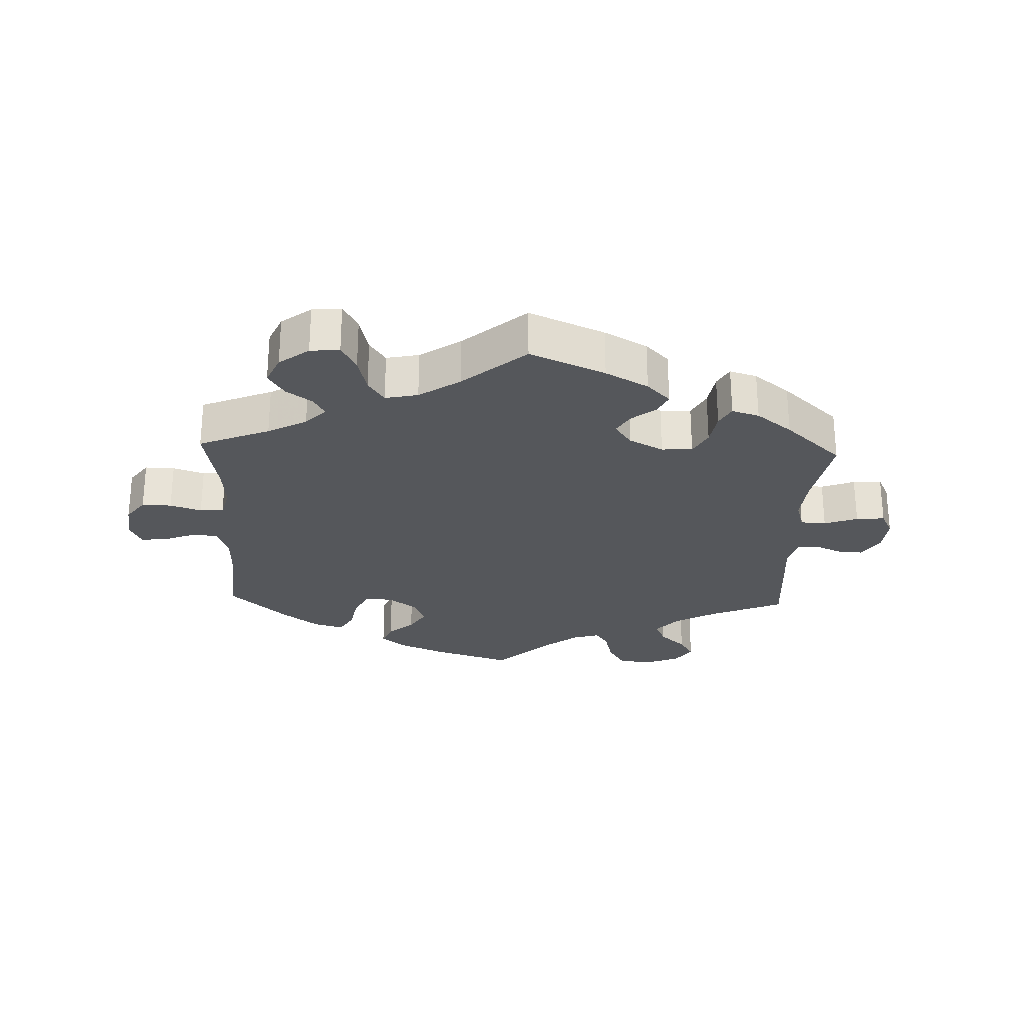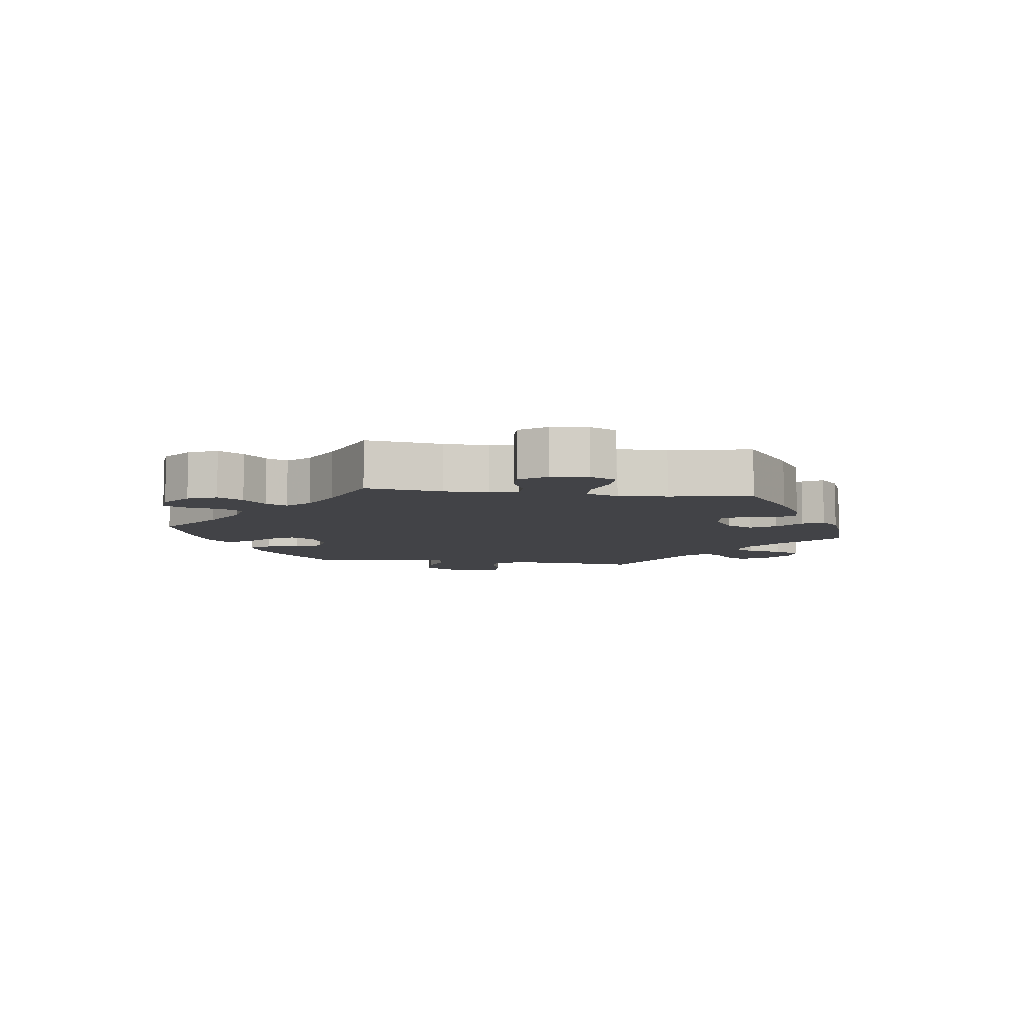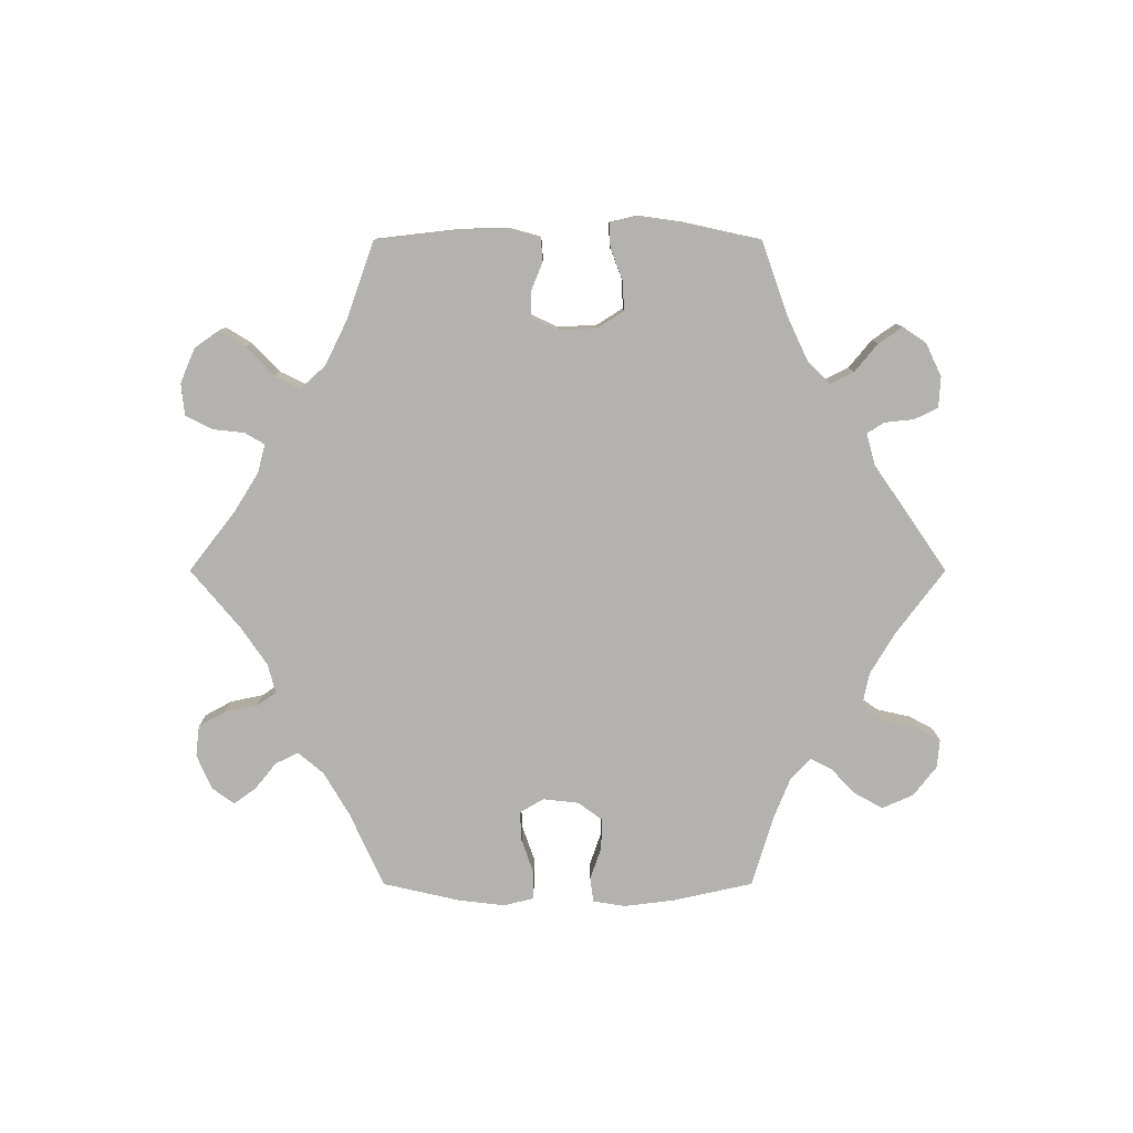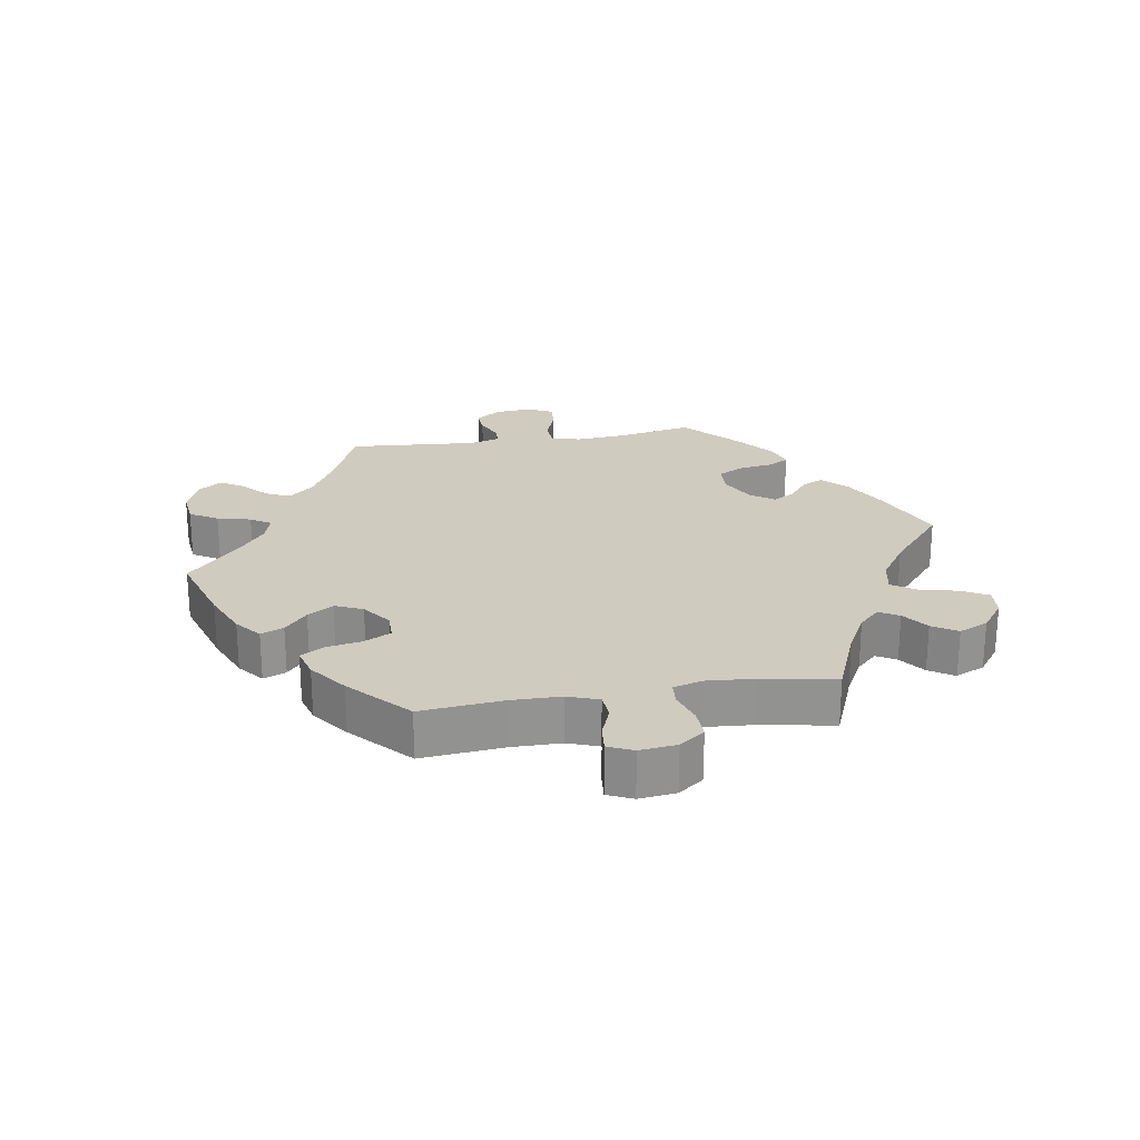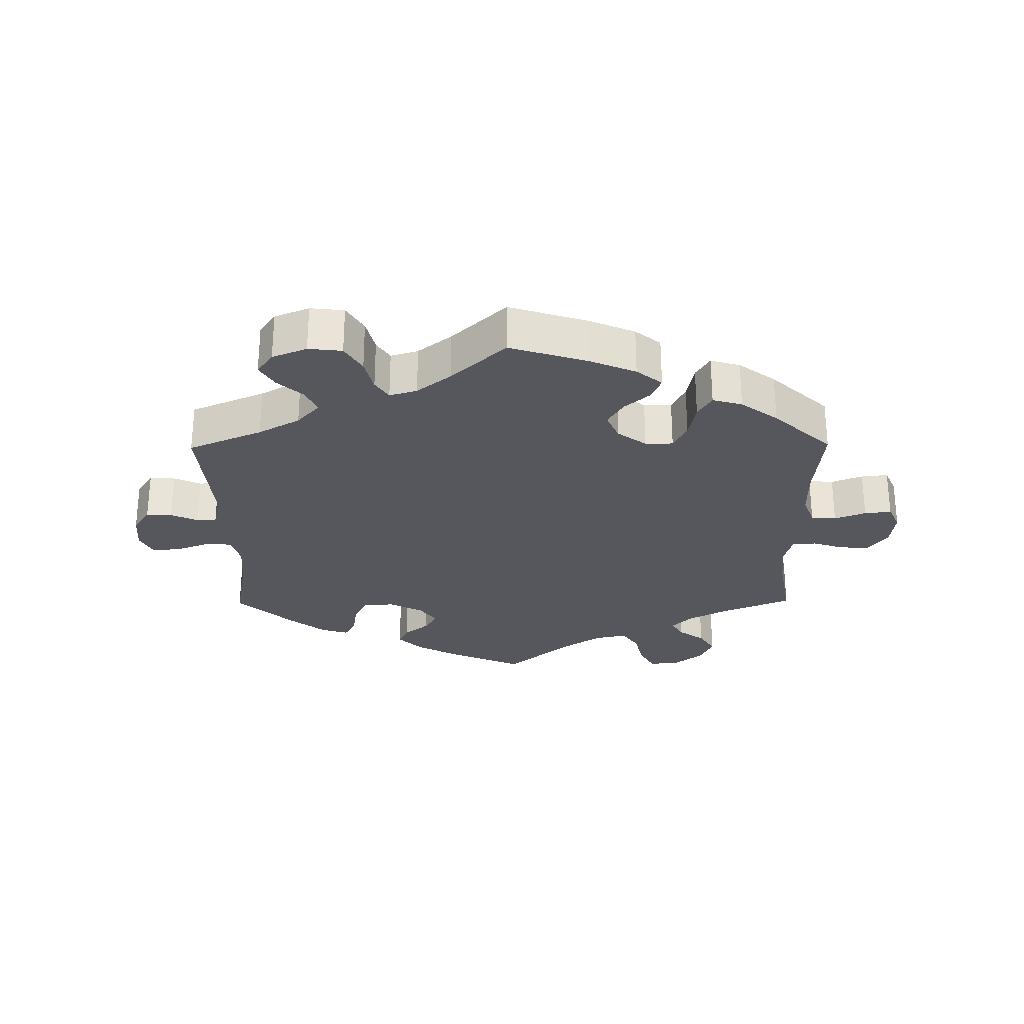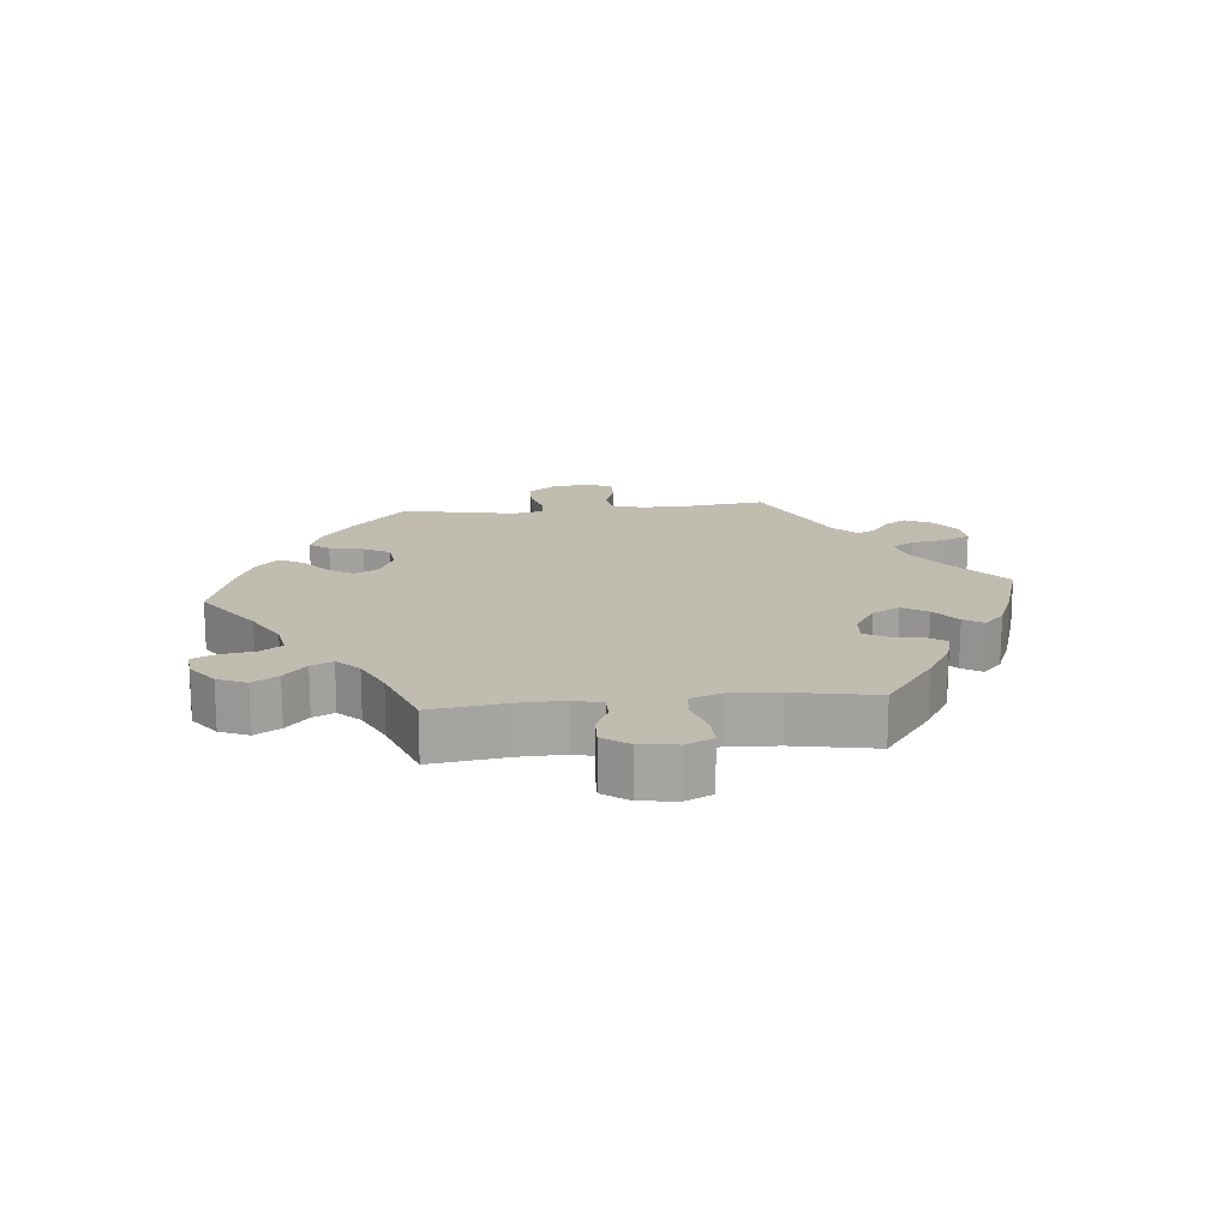
<metadata>
{"format":"obj","ext":"obj","renderer":"f3d","projection":"perspective","resolution":1024,"background":"white","views":[{"elev":-26.7,"azim":-62.2,"up":"+Y"},{"elev":-7.4,"azim":-98.2,"up":"+Y"},{"elev":-79.7,"azim":-30.0,"up":"+Y"},{"elev":23.7,"azim":-159.4,"up":"+Y"},{"elev":-27.6,"azim":120.6,"up":"+Y"},{"elev":16.5,"azim":-95.7,"up":"+Y"}]}
</metadata>
<code>
v 0.094 0.07 0.498
v 0.153 0.07 0.457
v 0.199 0.07 0.446
v 0.221 0.07 0.479
v 0.23 0.07 0.533
v 0.249 0.07 0.573
v 0.292 0.07 0.57
v 0.338 0.07 0.538
v 0.359 0.07 0.496
v 0.337 0.07 0.463
v 0.3 0.07 0.436
v 0.286 0.07 0.409
v 0.321 0.07 0.374
v 0.5 0.07 0.289
v 0.485 0.07 0.166
v 0.484 0.07 0.093
v 0.5 0.07 0.044
v 0.541 0.07 0.04
v 0.592 0.07 0.056
v 0.634 0.07 0.057
v 0.652 0.07 0.018
v 0.644 0.07 -0.039
v 0.613 0.07 -0.081
v 0.563 0.07 -0.082
v 0.512 0.07 -0.067
v 0.475 0.07 -0.069
v 0.465 0.07 -0.112
v 0.474 0.07 -0.177
v 0.5 0.07 -0.289
v 0.407 0.07 -0.374
v 0.346 0.07 -0.42
v 0.299 0.07 -0.438
v 0.276 0.07 -0.408
v 0.266 0.07 -0.357
v 0.244 0.07 -0.316
v 0.198 0.07 -0.311
v 0.148 0.07 -0.333
v 0.127 0.07 -0.37
v 0.152 0.07 -0.408
v 0.195 0.07 -0.445
v 0.215 0.07 -0.481
v 0.181 0.07 -0.514
v 0.116 0.07 -0.542
v 0 0.07 -0.578
v -0.103 0.07 -0.505
v -0.169 0.07 -0.468
v -0.219 0.07 -0.459
v -0.241 0.07 -0.491
v -0.249 0.07 -0.542
v -0.266 0.07 -0.58
v -0.308 0.07 -0.576
v -0.354 0.07 -0.542
v -0.373 0.07 -0.498
v -0.349 0.07 -0.459
v -0.311 0.07 -0.425
v -0.295 0.07 -0.392
v -0.328 0.07 -0.359
v -0.391 0.07 -0.329
v -0.501 0.07 -0.289
v -0.485 0.07 -0.172
v -0.483 0.07 -0.104
v -0.495 0.07 -0.061
v -0.53 0.07 -0.061
v -0.575 0.07 -0.081
v -0.62 0.07 -0.083
v -0.649 0.07 -0.043
v -0.656 0.07 0.014
v -0.637 0.07 0.055
v -0.59 0.07 0.054
v -0.533 0.07 0.037
v -0.489 0.07 0.04
v -0.473 0.07 0.089
v -0.478 0.07 0.164
v -0.501 0.07 0.289
v -0.4 0.07 0.364
v -0.336 0.07 0.403
v -0.287 0.07 0.416
v -0.267 0.07 0.387
v -0.26 0.07 0.339
v -0.241 0.07 0.306
v -0.197 0.07 0.31
v -0.147 0.07 0.342
v -0.125 0.07 0.384
v -0.149 0.07 0.422
v -0.19 0.07 0.455
v -0.209 0.07 0.486
v -0.177 0.07 0.516
v -0.113 0.07 0.542
v 0 0.07 0.578
v 0.094 0 0.498
v 0.153 0 0.457
v 0.199 0 0.446
v 0.221 0 0.479
v 0.23 0 0.533
v 0.249 0 0.573
v 0.292 0 0.57
v 0.338 0 0.538
v 0.359 0 0.496
v 0.337 0 0.463
v 0.3 0 0.436
v 0.286 0 0.409
v 0.321 0 0.374
v 0.5 0 0.289
v 0.485 0 0.166
v 0.484 0 0.093
v 0.5 0 0.044
v 0.541 0 0.04
v 0.592 0 0.056
v 0.634 0 0.057
v 0.652 0 0.018
v 0.644 0 -0.039
v 0.613 0 -0.081
v 0.563 0 -0.082
v 0.512 0 -0.067
v 0.475 0 -0.069
v 0.465 0 -0.112
v 0.474 0 -0.177
v 0.5 0 -0.289
v 0.407 0 -0.374
v 0.346 0 -0.42
v 0.299 0 -0.438
v 0.276 0 -0.408
v 0.266 0 -0.357
v 0.244 0 -0.316
v 0.198 0 -0.311
v 0.148 0 -0.333
v 0.127 0 -0.37
v 0.152 0 -0.408
v 0.195 0 -0.445
v 0.215 0 -0.481
v 0.181 0 -0.514
v 0.116 0 -0.542
v 0 0 -0.578
v -0.103 0 -0.505
v -0.169 0 -0.468
v -0.219 0 -0.459
v -0.241 0 -0.491
v -0.249 0 -0.542
v -0.266 0 -0.58
v -0.308 0 -0.576
v -0.354 0 -0.542
v -0.373 0 -0.498
v -0.349 0 -0.459
v -0.311 0 -0.425
v -0.295 0 -0.392
v -0.328 0 -0.359
v -0.391 0 -0.329
v -0.501 0 -0.289
v -0.485 0 -0.172
v -0.483 0 -0.104
v -0.495 0 -0.061
v -0.53 0 -0.061
v -0.575 0 -0.081
v -0.62 0 -0.083
v -0.649 0 -0.043
v -0.656 0 0.014
v -0.637 0 0.055
v -0.59 0 0.054
v -0.533 0 0.037
v -0.489 0 0.04
v -0.473 0 0.089
v -0.478 0 0.164
v -0.501 0 0.289
v -0.4 0 0.364
v -0.336 0 0.403
v -0.287 0 0.416
v -0.267 0 0.387
v -0.26 0 0.339
v -0.241 0 0.306
v -0.197 0 0.31
v -0.147 0 0.342
v -0.125 0 0.384
v -0.149 0 0.422
v -0.19 0 0.455
v -0.209 0 0.486
v -0.177 0 0.516
v -0.113 0 0.542
v 0 0 0.578
f 88 89 1
f 87 88 1 2
f 84 85 86 87
f 83 84 87 2
f 82 83 2 3
f 81 82 3
f 76 77 78 79
f 76 79 80
f 73 74 75 76
f 72 73 76 80
f 71 72 80 81
f 67 68 69 70
f 67 70 71
f 66 67 71
f 63 64 65 66
f 62 63 66 71
f 61 62 71 81
f 58 59 60
f 57 58 60 61
f 56 57 61 81
f 52 53 54 55
f 52 55 56
f 51 52 56
f 48 49 50 51
f 47 48 51 56
f 46 47 56 81
f 42 43 44 45
f 39 40 41 42
f 38 39 42 45
f 37 38 45 46
f 31 32 33 34
f 31 34 35
f 28 29 30 31
f 27 28 31 35
f 26 27 35 36
f 22 23 24 25
f 22 25 26
f 21 22 26
f 18 19 20 21
f 17 18 21 26
f 16 17 26 36
f 13 14 15
f 12 13 15 16
f 8 9 10 11
f 8 11 12
f 7 8 12
f 4 5 6 7
f 3 4 7 12
f 36 37 46 81
f 16 36 81
f 3 12 16 81
f 90 178 177
f 91 90 177 176
f 176 175 174 173
f 91 176 173 172
f 92 91 172 171
f 92 171 170
f 168 167 166 165
f 169 168 165
f 165 164 163 162
f 169 165 162 161
f 170 169 161 160
f 159 158 157 156
f 160 159 156
f 160 156 155
f 155 154 153 152
f 160 155 152 151
f 170 160 151 150
f 149 148 147
f 150 149 147 146
f 170 150 146 145
f 144 143 142 141
f 145 144 141
f 145 141 140
f 140 139 138 137
f 145 140 137 136
f 170 145 136 135
f 134 133 132 131
f 131 130 129 128
f 134 131 128 127
f 135 134 127 126
f 123 122 121 120
f 124 123 120
f 120 119 118 117
f 124 120 117 116
f 125 124 116 115
f 114 113 112 111
f 115 114 111
f 115 111 110
f 110 109 108 107
f 115 110 107 106
f 125 115 106 105
f 104 103 102
f 105 104 102 101
f 100 99 98 97
f 101 100 97
f 101 97 96
f 96 95 94 93
f 101 96 93 92
f 170 135 126 125
f 170 125 105
f 170 105 101 92
f 1 90 91 2
f 2 91 92 3
f 3 92 93 4
f 4 93 94 5
f 5 94 95 6
f 6 95 96 7
f 7 96 97 8
f 8 97 98 9
f 9 98 99 10
f 10 99 100 11
f 11 100 101 12
f 12 101 102 13
f 13 102 103 14
f 14 103 104 15
f 15 104 105 16
f 16 105 106 17
f 17 106 107 18
f 18 107 108 19
f 19 108 109 20
f 20 109 110 21
f 21 110 111 22
f 22 111 112 23
f 23 112 113 24
f 24 113 114 25
f 25 114 115 26
f 26 115 116 27
f 27 116 117 28
f 28 117 118 29
f 29 118 119 30
f 30 119 120 31
f 31 120 121 32
f 32 121 122 33
f 33 122 123 34
f 34 123 124 35
f 35 124 125 36
f 36 125 126 37
f 37 126 127 38
f 38 127 128 39
f 39 128 129 40
f 40 129 130 41
f 41 130 131 42
f 42 131 132 43
f 43 132 133 44
f 44 133 134 45
f 45 134 135 46
f 46 135 136 47
f 47 136 137 48
f 48 137 138 49
f 49 138 139 50
f 50 139 140 51
f 51 140 141 52
f 52 141 142 53
f 53 142 143 54
f 54 143 144 55
f 55 144 145 56
f 56 145 146 57
f 57 146 147 58
f 58 147 148 59
f 59 148 149 60
f 60 149 150 61
f 61 150 151 62
f 62 151 152 63
f 63 152 153 64
f 64 153 154 65
f 65 154 155 66
f 66 155 156 67
f 67 156 157 68
f 68 157 158 69
f 69 158 159 70
f 70 159 160 71
f 71 160 161 72
f 72 161 162 73
f 73 162 163 74
f 74 163 164 75
f 75 164 165 76
f 76 165 166 77
f 77 166 167 78
f 78 167 168 79
f 79 168 169 80
f 80 169 170 81
f 81 170 171 82
f 82 171 172 83
f 83 172 173 84
f 84 173 174 85
f 85 174 175 86
f 86 175 176 87
f 87 176 177 88
f 88 177 178 89
f 89 178 90 1

</code>
